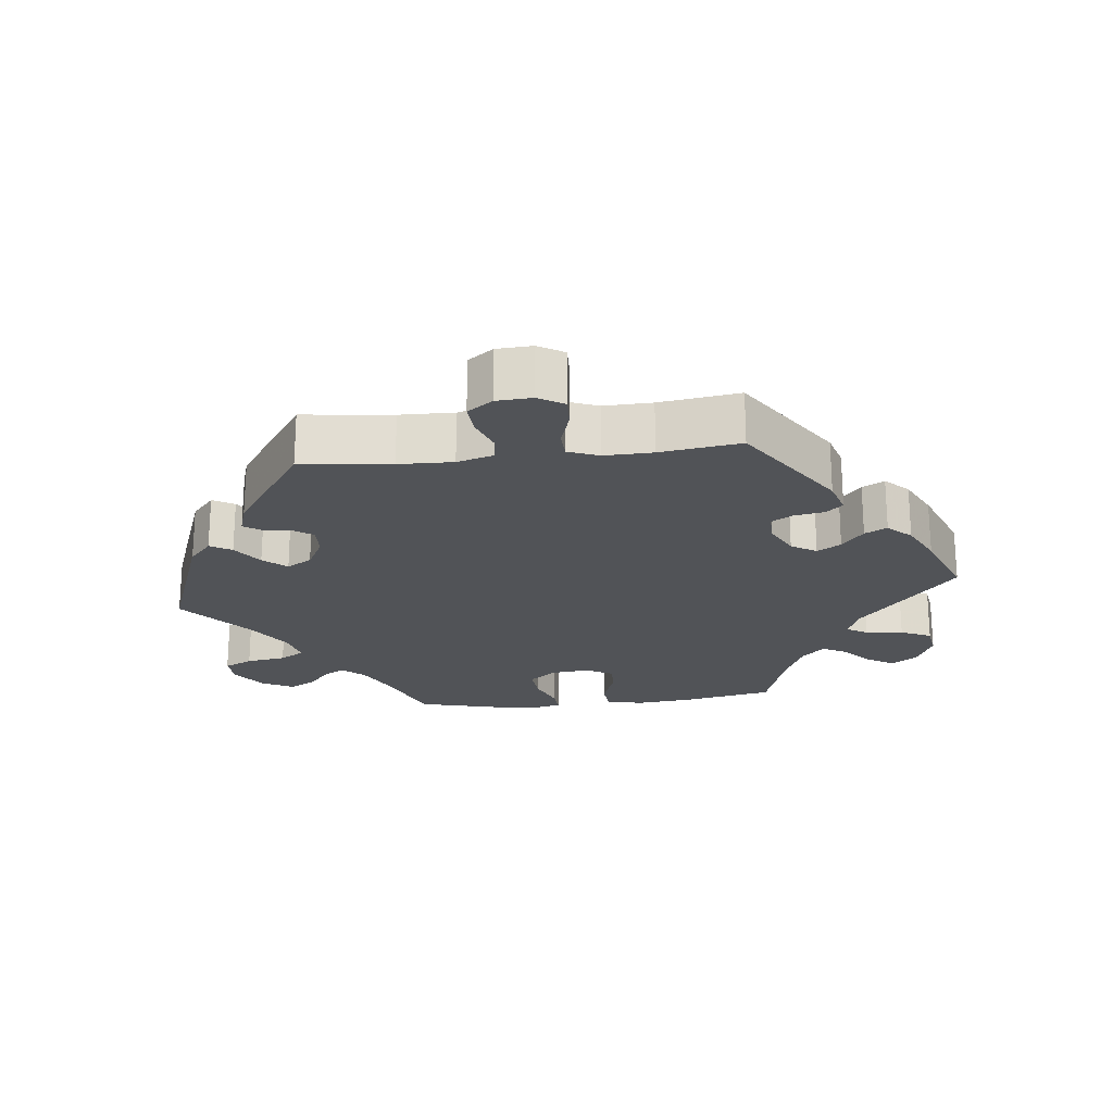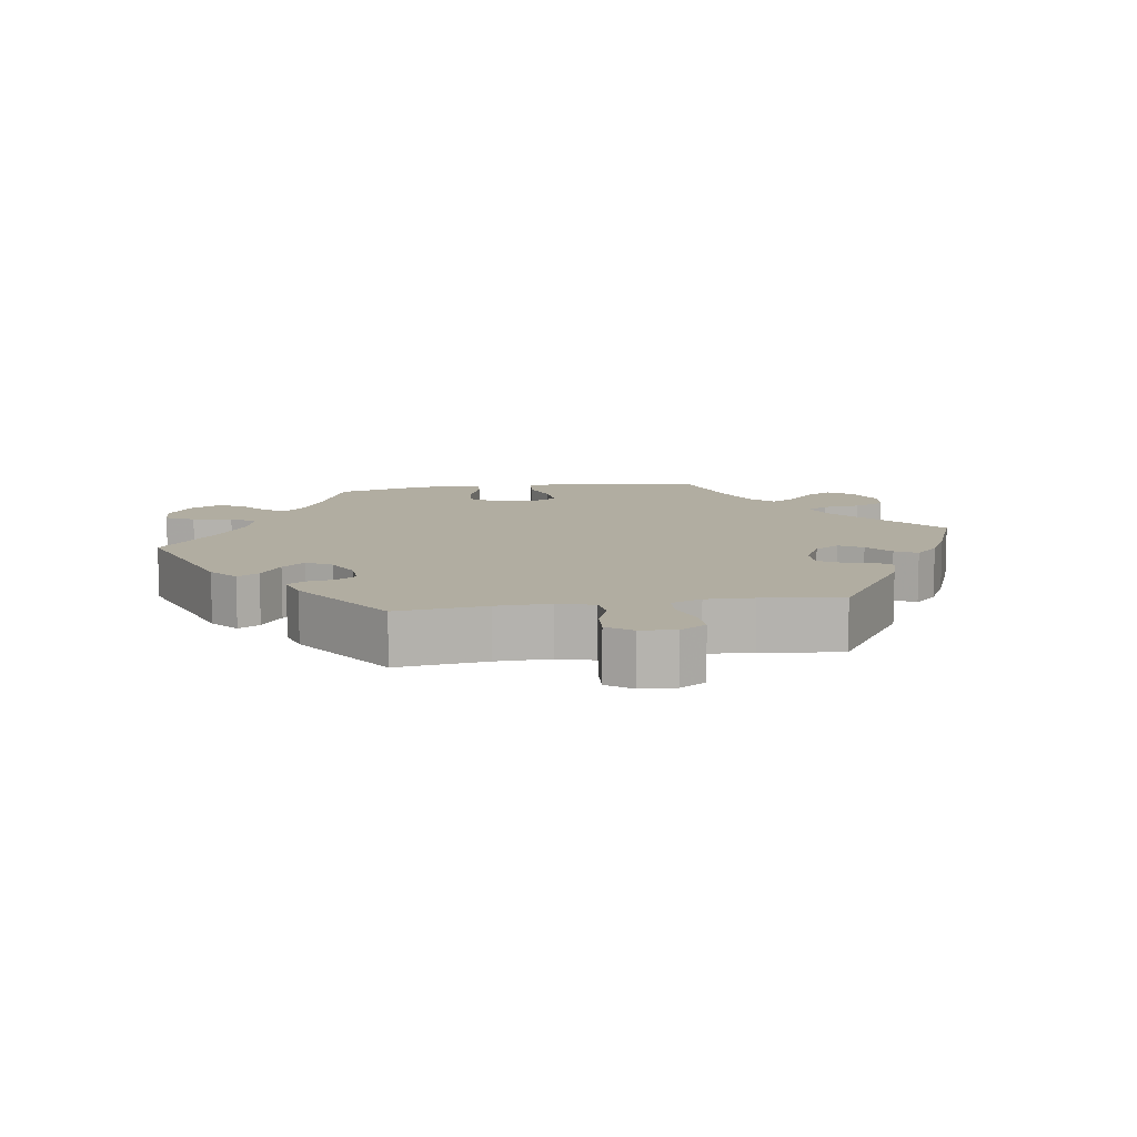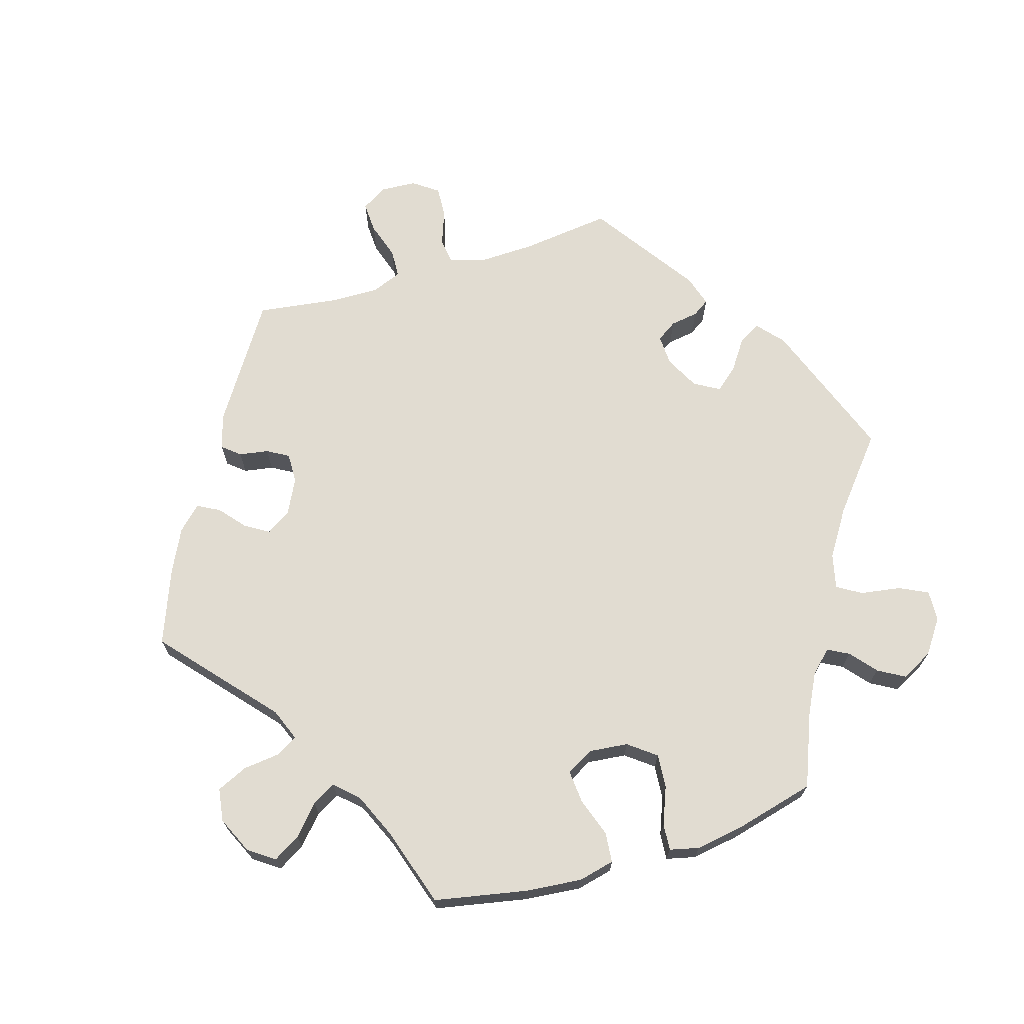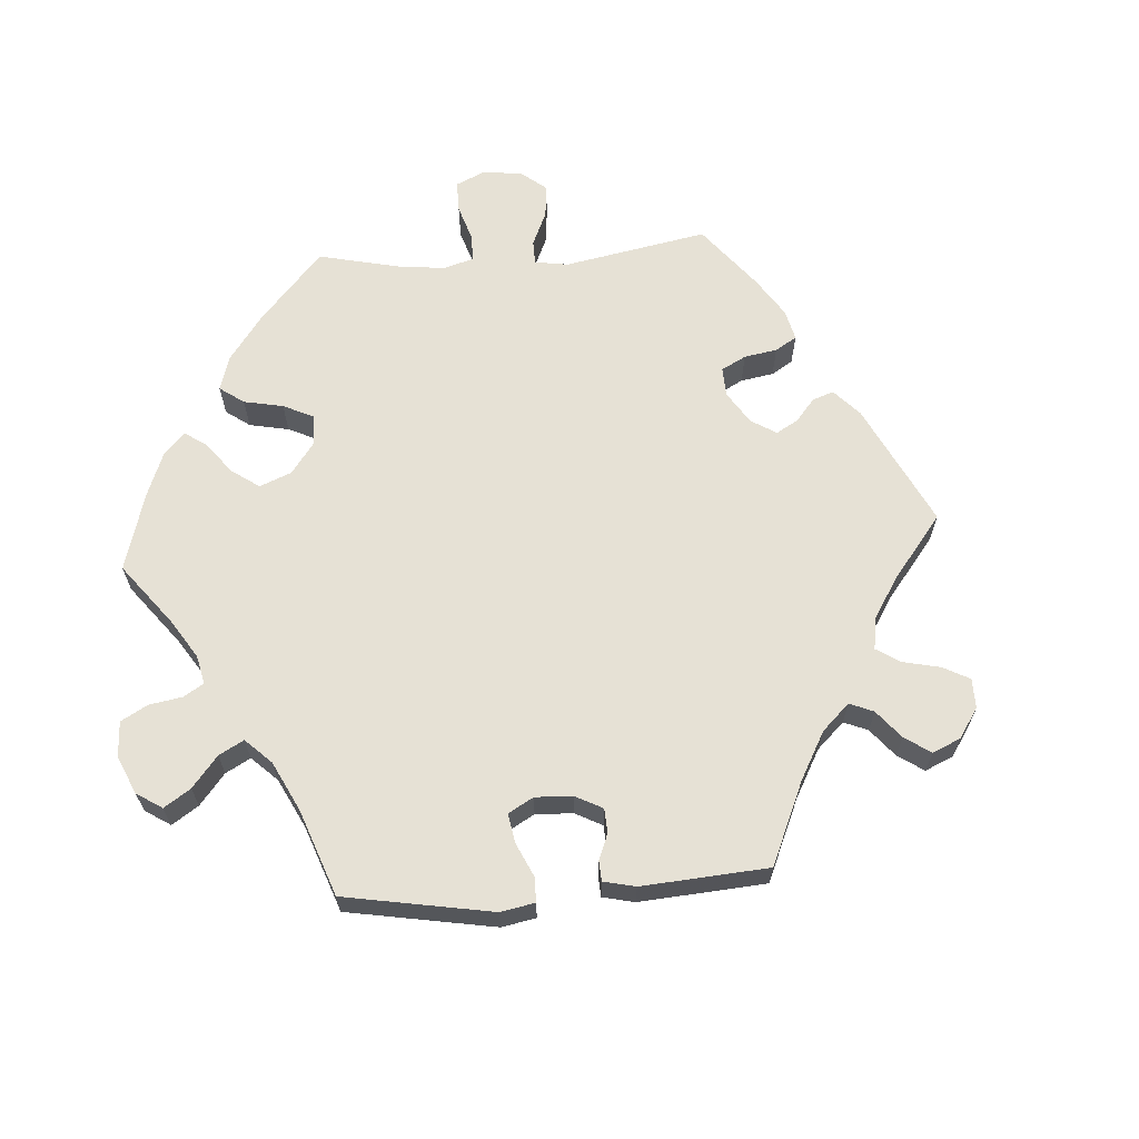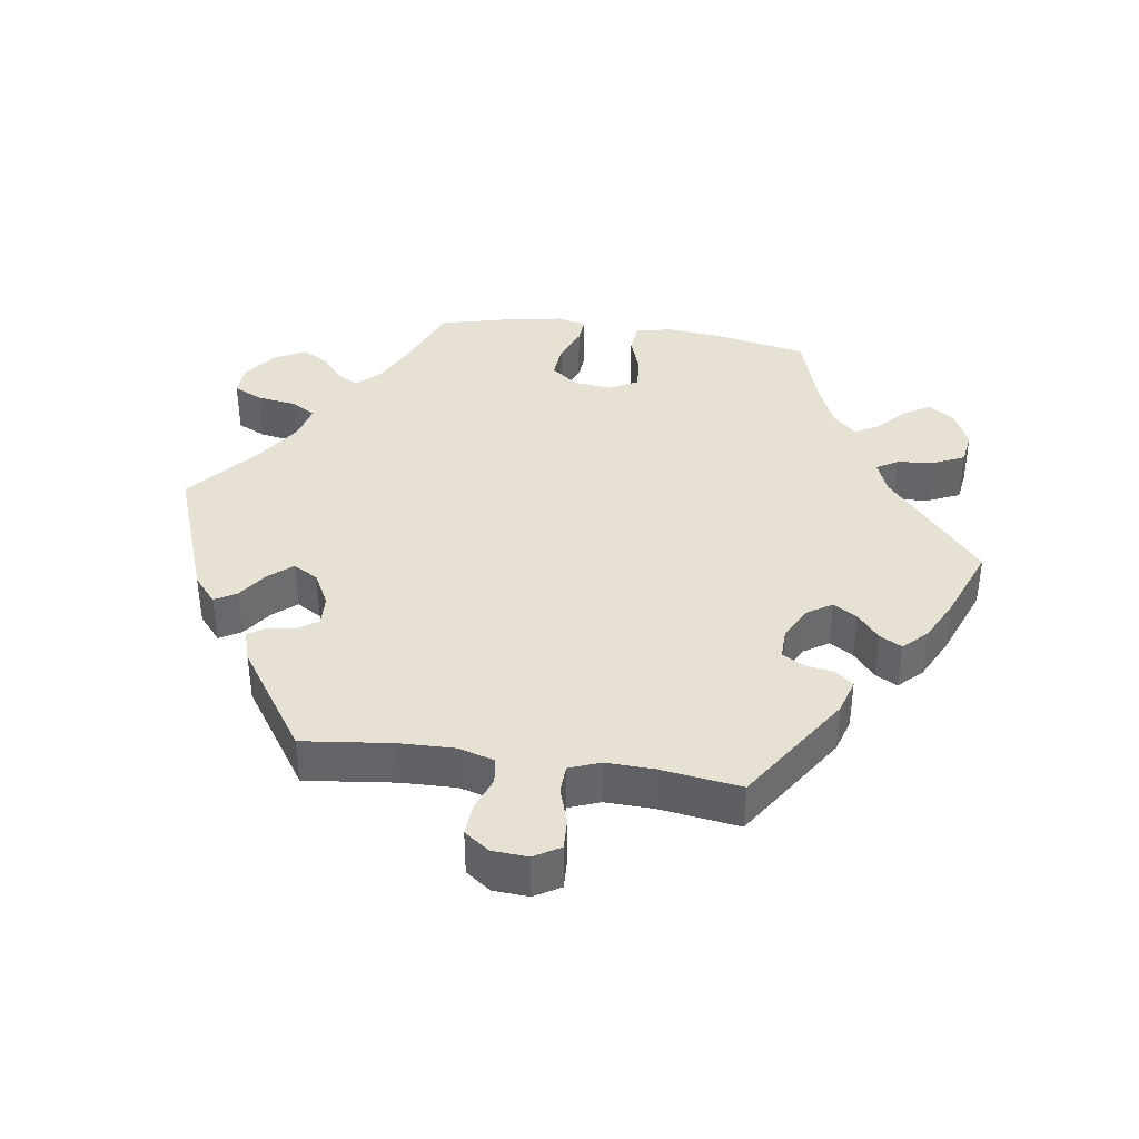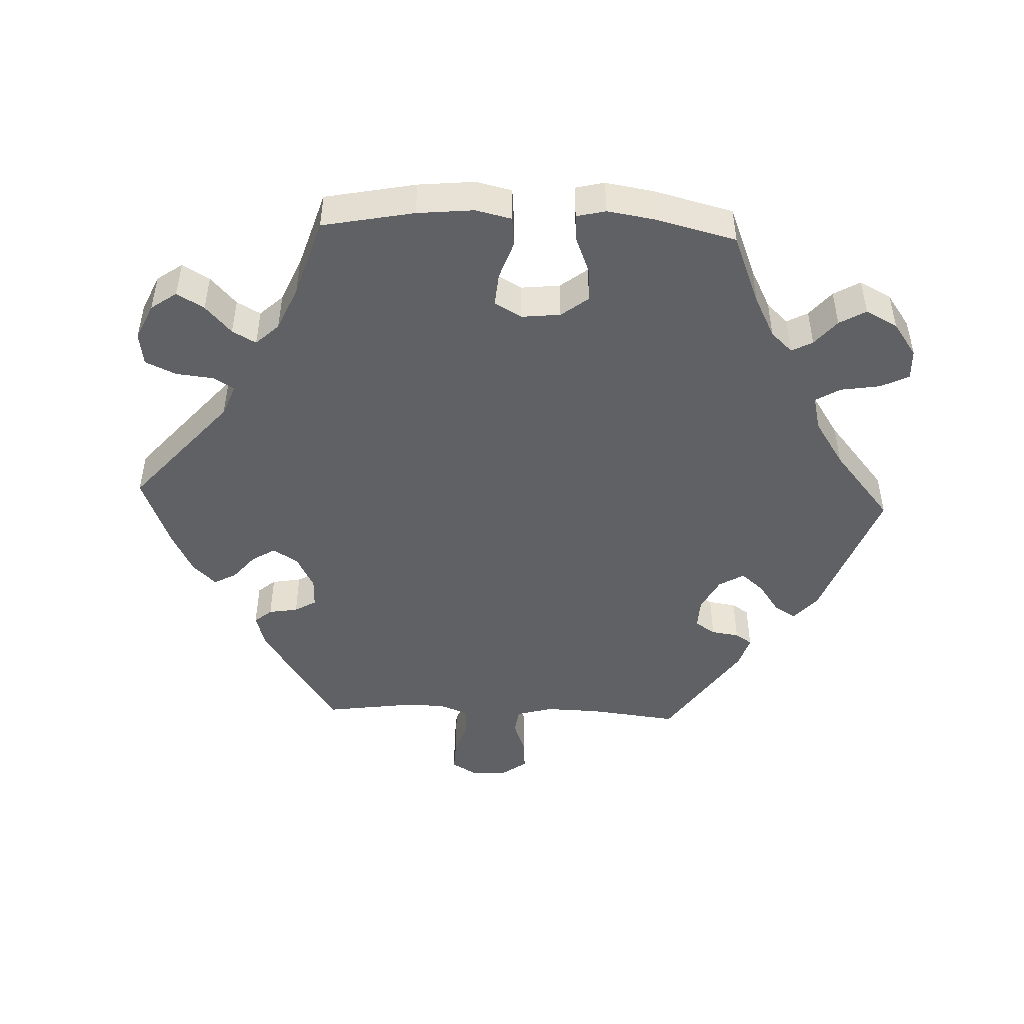
<metadata>
{"format":"obj","ext":"obj","renderer":"f3d","projection":"perspective","resolution":1024,"background":"white","views":[{"elev":-21.8,"azim":-83.6,"up":"+Y"},{"elev":10.4,"azim":-98.6,"up":"+Y"},{"elev":69.3,"azim":73.0,"up":"+Y"},{"elev":64.7,"azim":-154.0,"up":"+Y"},{"elev":38.7,"azim":-81.6,"up":"+Y"},{"elev":-47.3,"azim":87.6,"up":"+Y"}]}
</metadata>
<code>
v 0.397 0.07 -0.33
v 0.338 0.07 -0.36
v 0.309 0.07 -0.391
v 0.325 0.07 -0.421
v 0.362 0.07 -0.452
v 0.384 0.07 -0.49
v 0.36 0.07 -0.536
v 0.312 0.07 -0.57
v 0.268 0.07 -0.572
v 0.248 0.07 -0.531
v 0.239 0.07 -0.474
v 0.218 0.07 -0.439
v 0.168 0.07 -0.451
v 0.102 0.07 -0.494
v 0.001 0.07 -0.578
v -0.202 0.07 -0.503
v -0.24 0.07 -0.47
v -0.222 0.07 -0.439
v -0.179 0.07 -0.409
v -0.151 0.07 -0.376
v -0.172 0.07 -0.34
v -0.22 0.07 -0.315
v -0.264 0.07 -0.313
v -0.283 0.07 -0.342
v -0.289 0.07 -0.382
v -0.305 0.07 -0.406
v -0.35 0.07 -0.392
v -0.501 0.07 -0.289
v -0.486 0.07 -0.16
v -0.484 0.07 -0.082
v -0.499 0.07 -0.03
v -0.536 0.07 -0.025
v -0.585 0.07 -0.043
v -0.63 0.07 -0.046
v -0.656 0.07 -0.01
v -0.659 0.07 0.041
v -0.637 0.07 0.078
v -0.593 0.07 0.076
v -0.54 0.07 0.059
v -0.5 0.07 0.061
v -0.483 0.07 0.105
v -0.485 0.07 0.174
v -0.501 0.07 0.289
v -0.337 0.07 0.397
v -0.287 0.07 0.412
v -0.266 0.07 0.387
v -0.259 0.07 0.345
v -0.241 0.07 0.314
v -0.198 0.07 0.315
v -0.149 0.07 0.34
v -0.126 0.07 0.376
v -0.147 0.07 0.41
v -0.184 0.07 0.441
v -0.201 0.07 0.473
v -0.169 0.07 0.506
v -0.109 0.07 0.536
v -0.001 0.07 0.578
v 0.158 0.07 0.44
v 0.204 0.07 0.422
v 0.222 0.07 0.452
v 0.228 0.07 0.506
v 0.248 0.07 0.55
v 0.295 0.07 0.557
v 0.348 0.07 0.533
v 0.374 0.07 0.496
v 0.351 0.07 0.457
v 0.31 0.07 0.42
v 0.291 0.07 0.386
v 0.322 0.07 0.353
v 0.386 0.07 0.325
v 0.5 0.07 0.289
v 0.526 0.07 0.157
v 0.534 0.07 0.076
v 0.522 0.07 0.024
v 0.479 0.07 0.02
v 0.424 0.07 0.039
v 0.376 0.07 0.043
v 0.354 0.07 0.004
v 0.36 0.07 -0.052
v 0.39 0.07 -0.091
v 0.439 0.07 -0.087
v 0.492 0.07 -0.066
v 0.53 0.07 -0.063
v 0.54 0.07 -0.105
v 0.529 0.07 -0.174
v 0.5 0.07 -0.289
v 0.397 0 -0.33
v 0.338 0 -0.36
v 0.309 0 -0.391
v 0.325 0 -0.421
v 0.362 0 -0.452
v 0.384 0 -0.49
v 0.36 0 -0.536
v 0.312 0 -0.57
v 0.268 0 -0.572
v 0.248 0 -0.531
v 0.239 0 -0.474
v 0.218 0 -0.439
v 0.168 0 -0.451
v 0.102 0 -0.494
v 0.001 0 -0.578
v -0.202 0 -0.503
v -0.24 0 -0.47
v -0.222 0 -0.439
v -0.179 0 -0.409
v -0.151 0 -0.376
v -0.172 0 -0.34
v -0.22 0 -0.315
v -0.264 0 -0.313
v -0.283 0 -0.342
v -0.289 0 -0.382
v -0.305 0 -0.406
v -0.35 0 -0.392
v -0.501 0 -0.289
v -0.486 0 -0.16
v -0.484 0 -0.082
v -0.499 0 -0.03
v -0.536 0 -0.025
v -0.585 0 -0.043
v -0.63 0 -0.046
v -0.656 0 -0.01
v -0.659 0 0.041
v -0.637 0 0.078
v -0.593 0 0.076
v -0.54 0 0.059
v -0.5 0 0.061
v -0.483 0 0.105
v -0.485 0 0.174
v -0.501 0 0.289
v -0.337 0 0.397
v -0.287 0 0.412
v -0.266 0 0.387
v -0.259 0 0.345
v -0.241 0 0.314
v -0.198 0 0.315
v -0.149 0 0.34
v -0.126 0 0.376
v -0.147 0 0.41
v -0.184 0 0.441
v -0.201 0 0.473
v -0.169 0 0.506
v -0.109 0 0.536
v -0.001 0 0.578
v 0.158 0 0.44
v 0.204 0 0.422
v 0.222 0 0.452
v 0.228 0 0.506
v 0.248 0 0.55
v 0.295 0 0.557
v 0.348 0 0.533
v 0.374 0 0.496
v 0.351 0 0.457
v 0.31 0 0.42
v 0.291 0 0.386
v 0.322 0 0.353
v 0.386 0 0.325
v 0.5 0 0.289
v 0.526 0 0.157
v 0.534 0 0.076
v 0.522 0 0.024
v 0.479 0 0.02
v 0.424 0 0.039
v 0.376 0 0.043
v 0.354 0 0.004
v 0.36 0 -0.052
v 0.39 0 -0.091
v 0.439 0 -0.087
v 0.492 0 -0.066
v 0.53 0 -0.063
v 0.54 0 -0.105
v 0.529 0 -0.174
v 0.5 0 -0.289
f 85 86 1
f 84 85 1 2
f 81 82 83 84
f 80 81 84 2
f 79 80 2 3
f 78 79 3
f 73 74 75 76
f 73 76 77
f 70 71 72 73
f 69 70 73 77
f 68 69 77 78
f 64 65 66 67
f 64 67 68
f 63 64 68
f 60 61 62 63
f 59 60 63 68
f 58 59 68 78
f 52 53 54 55
f 51 52 55 56
f 44 45 46 47
f 42 43 44 47
f 41 42 47 48
f 40 41 48 49
f 36 37 38 39
f 36 39 40
f 35 36 40
f 32 33 34 35
f 32 35 40
f 31 32 40 49
f 26 27 28 29
f 24 25 26 29
f 23 24 29 30
f 22 23 30 31
f 16 17 18 19
f 14 15 16 19
f 13 14 19 20
f 12 13 20 21
f 8 9 10 11
f 8 11 12
f 7 8 12
f 4 5 6 7
f 3 4 7 12
f 51 56 57 58
f 50 51 58 78
f 31 49 50 78
f 21 22 31 78
f 3 12 21 78
f 87 172 171
f 88 87 171 170
f 170 169 168 167
f 88 170 167 166
f 89 88 166 165
f 89 165 164
f 162 161 160 159
f 163 162 159
f 159 158 157 156
f 163 159 156 155
f 164 163 155 154
f 153 152 151 150
f 154 153 150
f 154 150 149
f 149 148 147 146
f 154 149 146 145
f 164 154 145 144
f 141 140 139 138
f 142 141 138 137
f 133 132 131 130
f 133 130 129 128
f 134 133 128 127
f 135 134 127 126
f 125 124 123 122
f 126 125 122
f 126 122 121
f 121 120 119 118
f 126 121 118
f 135 126 118 117
f 115 114 113 112
f 115 112 111 110
f 116 115 110 109
f 117 116 109 108
f 105 104 103 102
f 105 102 101 100
f 106 105 100 99
f 107 106 99 98
f 97 96 95 94
f 98 97 94
f 98 94 93
f 93 92 91 90
f 98 93 90 89
f 144 143 142 137
f 164 144 137 136
f 164 136 135 117
f 164 117 108 107
f 164 107 98 89
f 1 87 88 2
f 2 88 89 3
f 3 89 90 4
f 4 90 91 5
f 5 91 92 6
f 6 92 93 7
f 7 93 94 8
f 8 94 95 9
f 9 95 96 10
f 10 96 97 11
f 11 97 98 12
f 12 98 99 13
f 13 99 100 14
f 14 100 101 15
f 15 101 102 16
f 16 102 103 17
f 17 103 104 18
f 18 104 105 19
f 19 105 106 20
f 20 106 107 21
f 21 107 108 22
f 22 108 109 23
f 23 109 110 24
f 24 110 111 25
f 25 111 112 26
f 26 112 113 27
f 27 113 114 28
f 28 114 115 29
f 29 115 116 30
f 30 116 117 31
f 31 117 118 32
f 32 118 119 33
f 33 119 120 34
f 34 120 121 35
f 35 121 122 36
f 36 122 123 37
f 37 123 124 38
f 38 124 125 39
f 39 125 126 40
f 40 126 127 41
f 41 127 128 42
f 42 128 129 43
f 43 129 130 44
f 44 130 131 45
f 45 131 132 46
f 46 132 133 47
f 47 133 134 48
f 48 134 135 49
f 49 135 136 50
f 50 136 137 51
f 51 137 138 52
f 52 138 139 53
f 53 139 140 54
f 54 140 141 55
f 55 141 142 56
f 56 142 143 57
f 57 143 144 58
f 58 144 145 59
f 59 145 146 60
f 60 146 147 61
f 61 147 148 62
f 62 148 149 63
f 63 149 150 64
f 64 150 151 65
f 65 151 152 66
f 66 152 153 67
f 67 153 154 68
f 68 154 155 69
f 69 155 156 70
f 70 156 157 71
f 71 157 158 72
f 72 158 159 73
f 73 159 160 74
f 74 160 161 75
f 75 161 162 76
f 76 162 163 77
f 77 163 164 78
f 78 164 165 79
f 79 165 166 80
f 80 166 167 81
f 81 167 168 82
f 82 168 169 83
f 83 169 170 84
f 84 170 171 85
f 85 171 172 86
f 86 172 87 1

</code>
